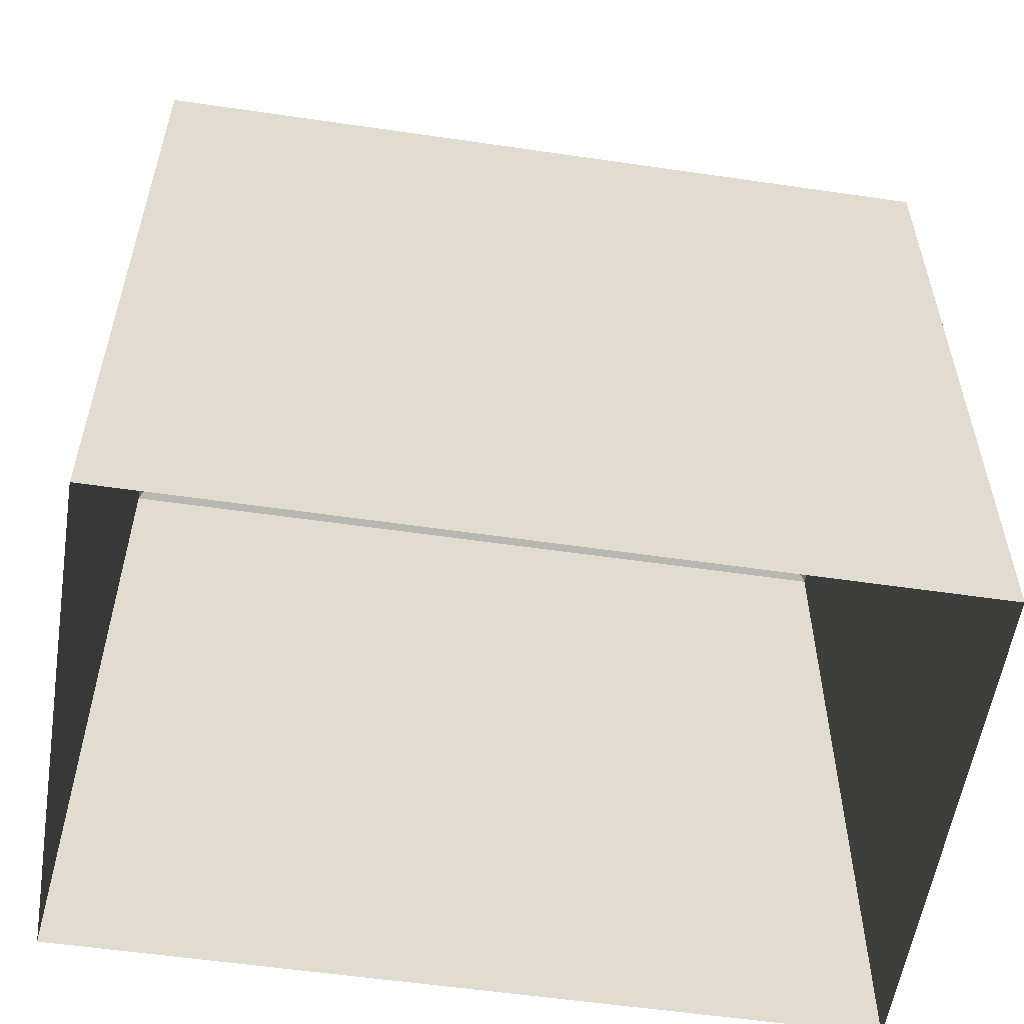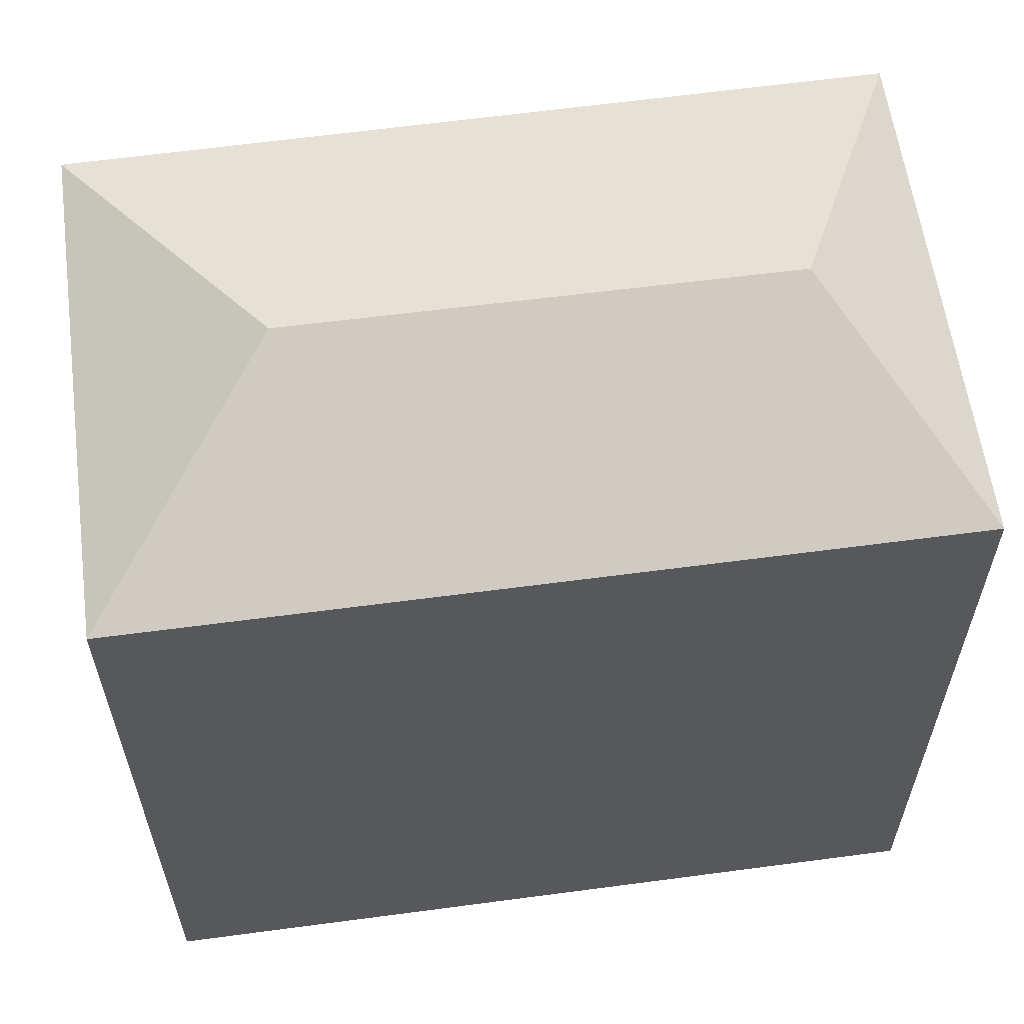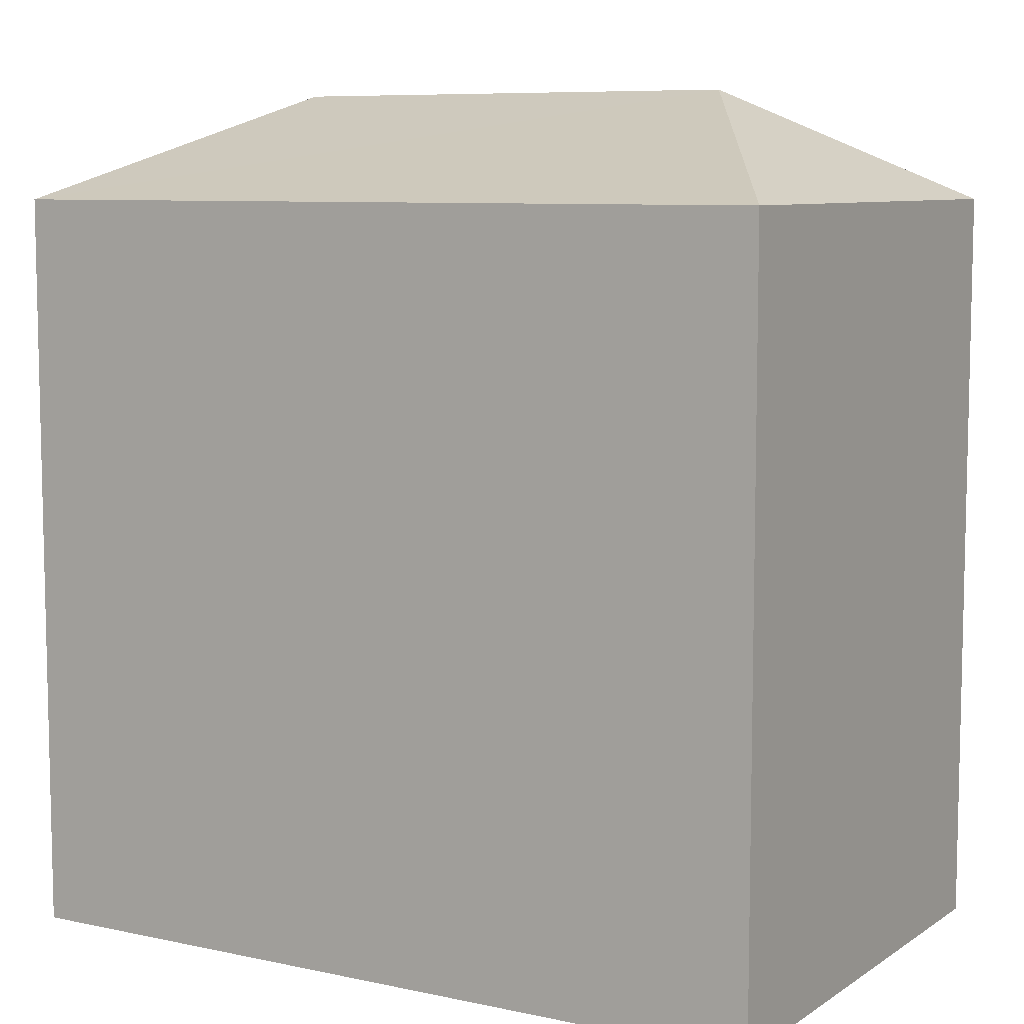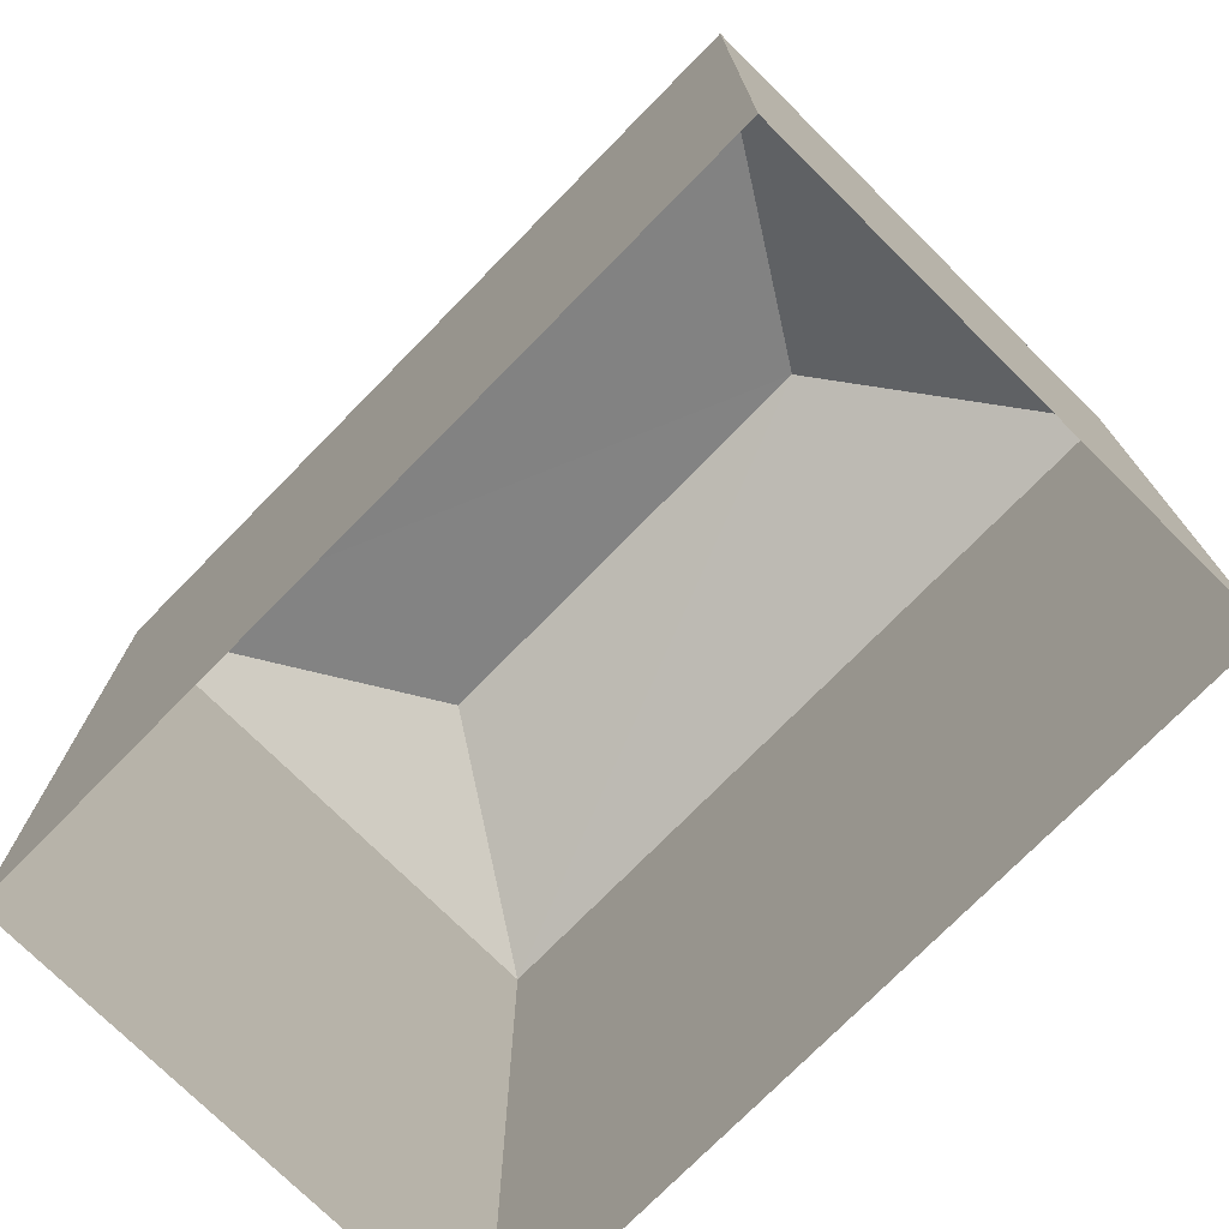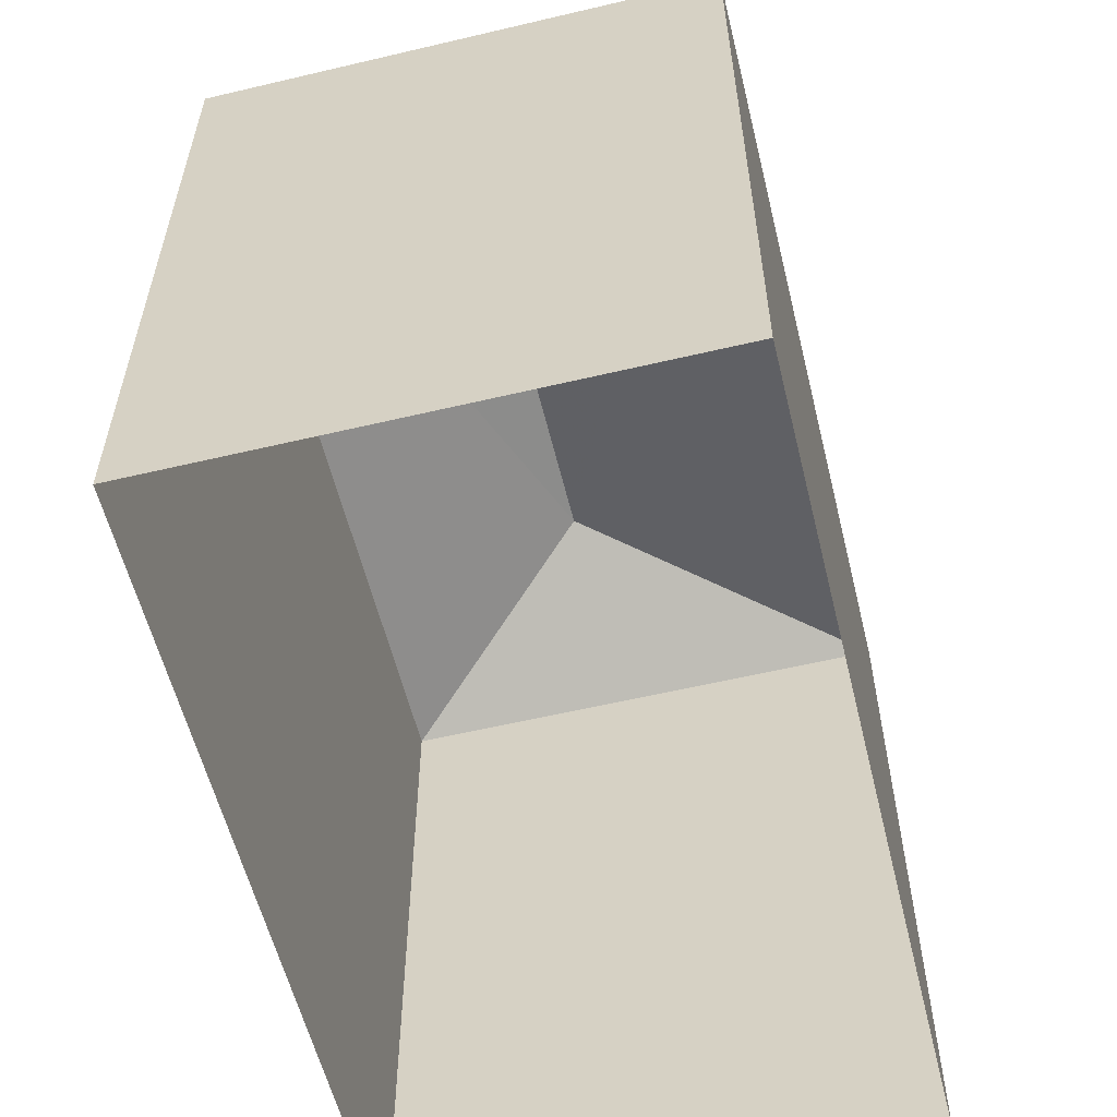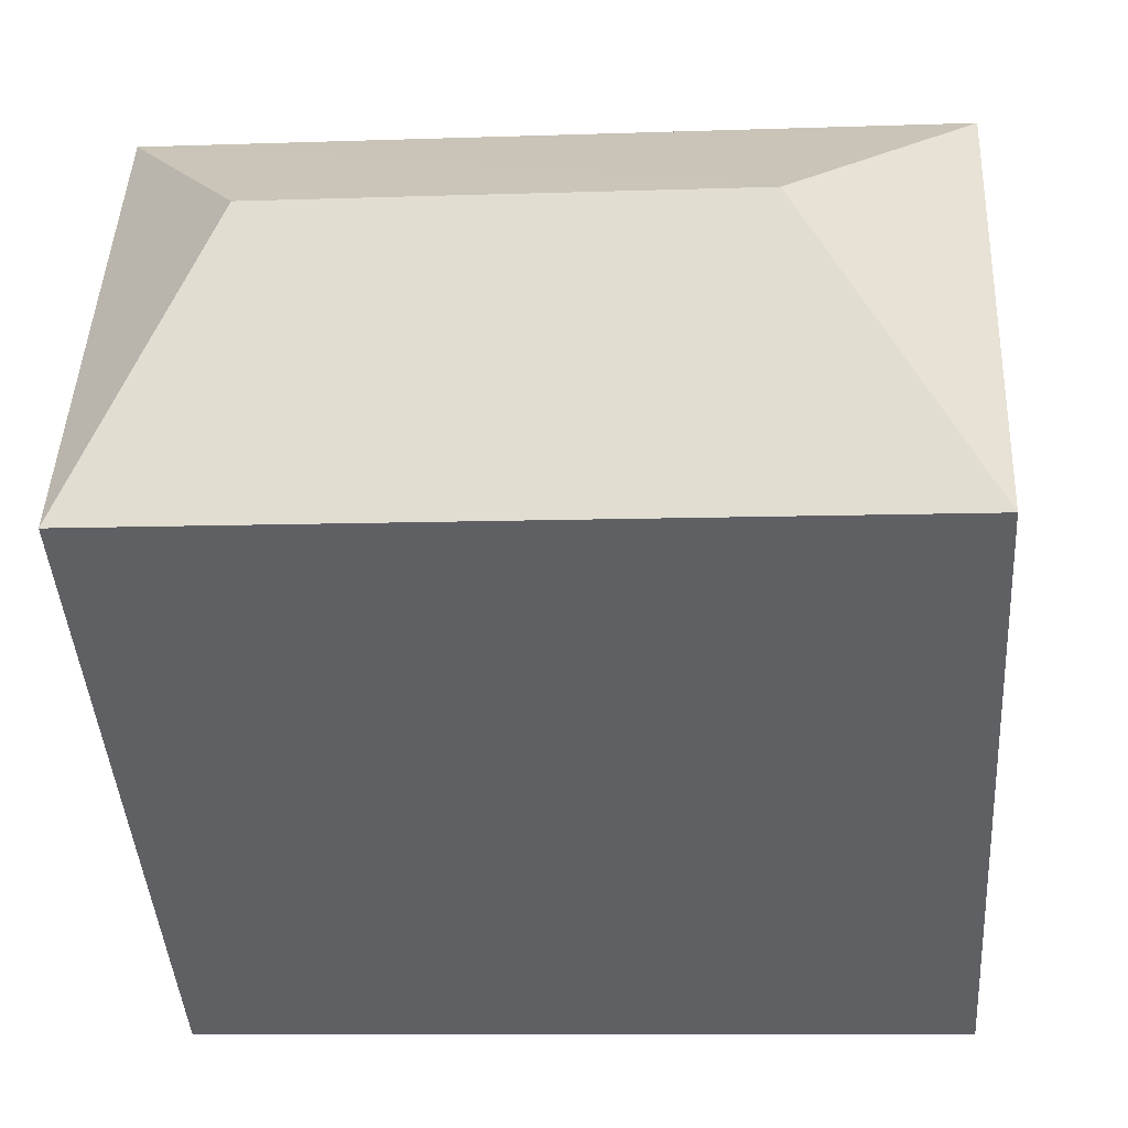
<metadata>
{"format":"obj","ext":"obj","renderer":"f3d","projection":"perspective","resolution":1024,"background":"white","views":[{"elev":-56.2,"azim":-11.4,"up":"+Z"},{"elev":60.2,"azim":169.5,"up":"+Z"},{"elev":8.0,"azim":28.2,"up":"+Z"},{"elev":-74.8,"azim":42.9,"up":"+Z"},{"elev":-57.8,"azim":-78.9,"up":"+Z"},{"elev":-43.8,"azim":4.0,"up":"+Y"}]}
</metadata>
<code>
v -3.72e+05 -1.053e+05 25.53
v -3.72e+05 -1.053e+05 25.53
v -3.72e+05 -1.053e+05 25.53
v -3.72e+05 -1.053e+05 25.53
v -3.72e+05 -1.053e+05 32.39
v -3.72e+05 -1.053e+05 31.53
v -3.72e+05 -1.053e+05 31.53
v -3.72e+05 -1.053e+05 31.53
v -3.72e+05 -1.053e+05 32.39
v -3.72e+05 -1.053e+05 31.53
f 1 2 3
f 1 4 2
f 5 6 7
f 8 6 5
f 9 8 5
f 9 10 8
f 5 10 9
f 5 7 10
f 10 3 2
f 8 10 2
f 10 1 3
f 10 7 1
f 7 4 1
f 7 6 4
f 8 2 4
f 6 8 4

</code>
